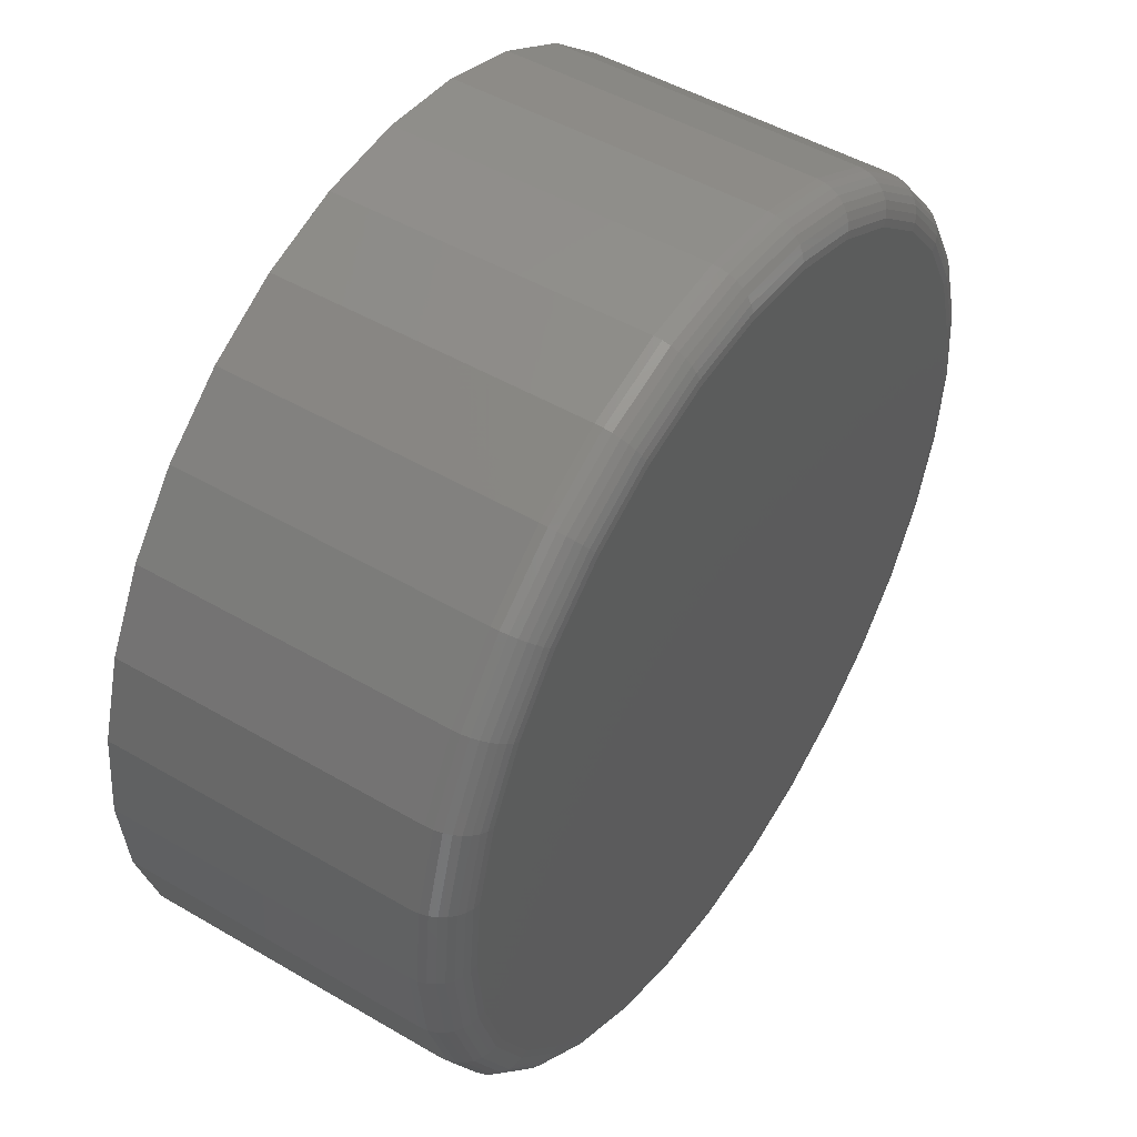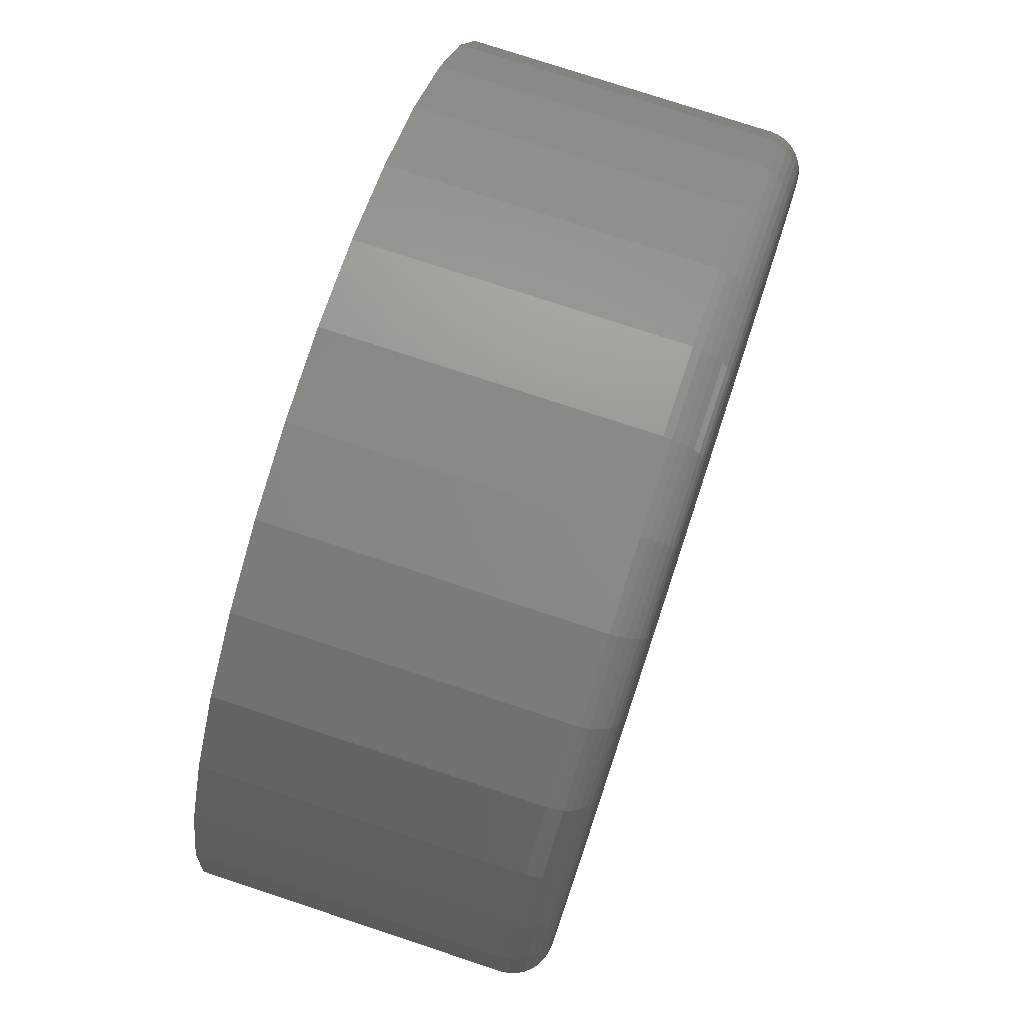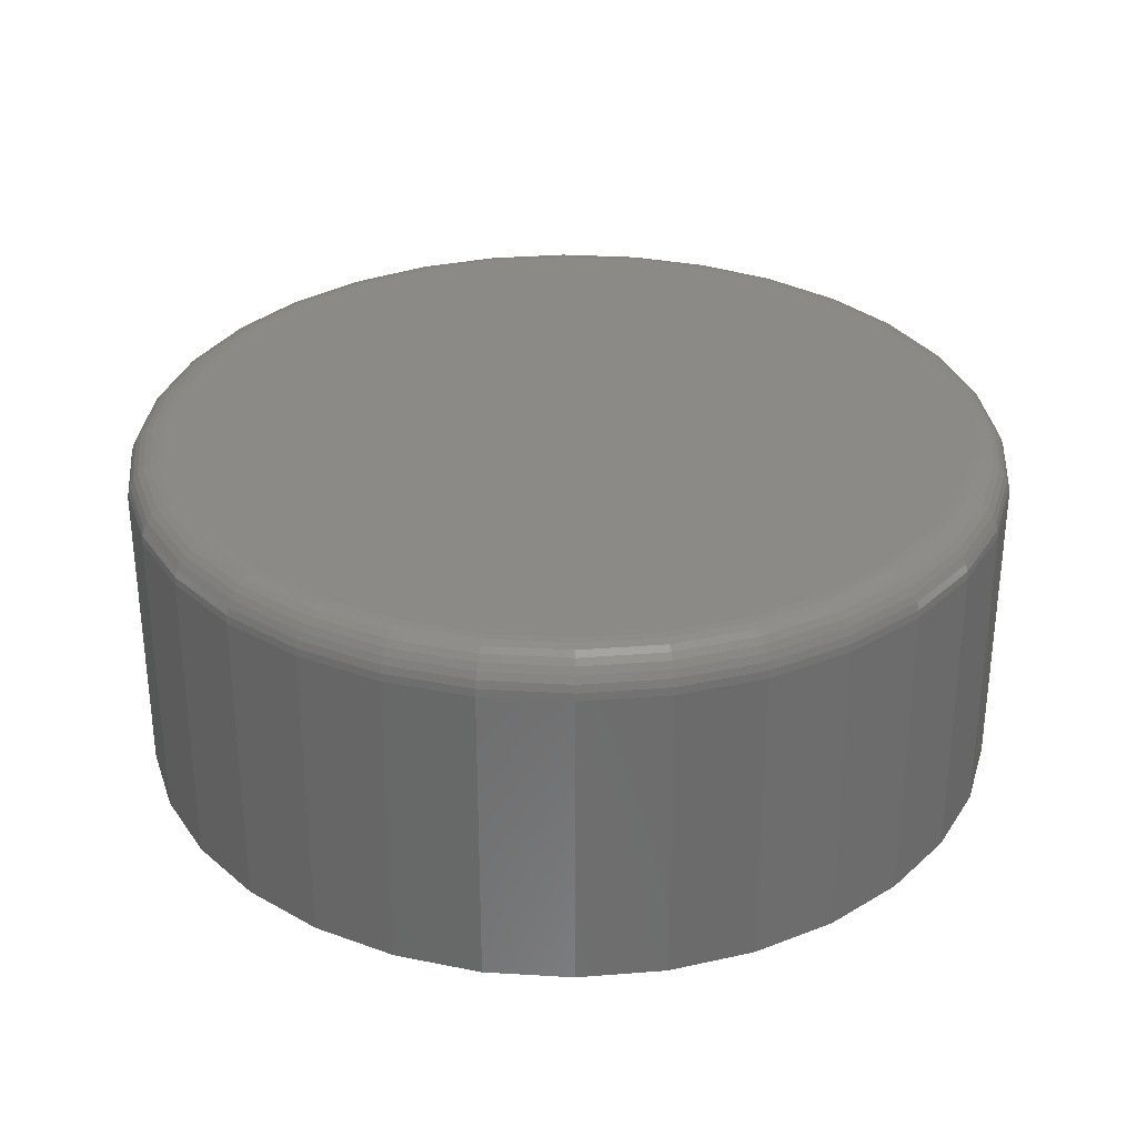
<metadata>
{"format":"stl","ext":"stl","renderer":"f3d","projection":"perspective","resolution":1024,"background":"white","views":[{"elev":48.5,"azim":-56.8,"up":"+Y"},{"elev":76.3,"azim":-71.7,"up":"+Y"},{"elev":31.2,"azim":21.7,"up":"+Z"}]}
</metadata>
<code>
# stl→obj: 320 verts, 636 faces
v -0.05378 0.31 0.2734
v 0.06957 0.31 0.2734
v 0.007895 0.3161 0.2734
v 0.1289 0.2921 0.2734
v -0.1131 0.2921 0.2734
v 0.1835 0.2628 0.2734
v -0.1677 0.2628 0.2734
v 0.2314 0.2235 0.2734
v -0.2156 0.2235 0.2734
v 0.2707 0.1756 0.2734
v -0.2549 0.1756 0.2734
v 0.3 0.121 0.2734
v -0.2842 0.121 0.2734
v 0.3179 0.06167 0.2734
v -0.3021 0.06167 0.2734
v 0.324 -8.003e-17 0.2734
v -0.3082 -2.447e-16 0.2734
v 0.3179 -0.06167 0.2734
v -0.3021 -0.06167 0.2734
v 0.3 -0.121 0.2734
v -0.2842 -0.121 0.2734
v 0.2707 -0.1756 0.2734
v -0.2549 -0.1756 0.2734
v 0.2314 -0.2235 0.2734
v -0.2156 -0.2235 0.2734
v 0.1835 -0.2628 0.2734
v -0.1677 -0.2628 0.2734
v 0.1289 -0.2921 0.2734
v -0.1131 -0.2921 0.2734
v 0.06957 -0.31 0.2734
v -0.05378 -0.31 0.2734
v 0.007895 -0.3161 0.2734
v 0.3553 0 0
v 0.3553 -7.021e-16 0.2422
v 0.3486 -0.06777 0
v 0.3486 -0.06777 0.2422
v 0.3288 -0.1329 0
v 0.3288 -0.1329 0.2422
v 0.2967 -0.193 0
v 0.2967 -0.193 0.2422
v 0.2535 -0.2456 0
v 0.2535 -0.2456 0.2422
v 0.2009 -0.2888 0
v 0.2009 -0.2888 0.2422
v 0.1408 -0.3209 0
v 0.1408 -0.3209 0.2422
v 0.07566 -0.3407 0
v 0.07566 -0.3407 0.2422
v 0.007895 -0.3474 0
v 0.007895 -0.3474 0.2422
v -0.05987 -0.3407 0
v -0.05987 -0.3407 0.2422
v -0.125 -0.3209 0
v -0.125 -0.3209 0.2422
v -0.1851 -0.2888 0
v -0.1851 -0.2888 0.2422
v -0.2377 -0.2456 0
v -0.2377 -0.2456 0.2422
v -0.2809 -0.193 0
v -0.2809 -0.193 0.2422
v -0.313 -0.1329 0
v -0.313 -0.1329 0.2422
v -0.3328 -0.06777 0
v -0.3328 -0.06777 0.2422
v -0.3395 1.968e-16 0
v -0.3395 1.968e-16 0.2422
v -0.3328 0.06777 0
v -0.3328 0.06777 0.2422
v -0.313 0.1329 0
v -0.313 0.1329 0.2422
v -0.2809 0.193 0
v -0.2809 0.193 0.2422
v -0.2377 0.2456 0
v -0.2377 0.2456 0.2422
v -0.1851 0.2888 0
v -0.1851 0.2888 0.2422
v -0.125 0.3209 0
v -0.125 0.3209 0.2422
v -0.05987 0.3407 0
v -0.05987 0.3407 0.2422
v 0.007895 0.3474 0
v 0.007895 0.3474 0.2422
v 0.07566 0.3407 0
v 0.07566 0.3407 0.2422
v 0.1408 0.3209 0
v 0.1408 0.3209 0.2422
v 0.2009 0.2888 0
v 0.2009 0.2888 0.2422
v 0.2535 0.2456 0
v 0.2535 0.2456 0.2422
v 0.2967 0.193 0
v 0.2967 0.193 0.2422
v 0.3288 0.1329 0
v 0.3288 0.1329 0.2422
v 0.3486 0.06777 0
v 0.3486 0.06777 0.2422
v -0.3143 1.11e-16 0.2728
v -0.3081 0.06286 0.2728
v -0.3202 1.11e-16 0.2711
v -0.3139 0.064 0.2711
v -0.3256 1.11e-16 0.2682
v -0.3192 0.06506 0.2682
v -0.3303 1.11e-16 0.2643
v -0.3238 0.06598 0.2643
v -0.3342 1.11e-16 0.2595
v -0.3276 0.06674 0.2595
v -0.3371 1.388e-16 0.2541
v -0.3305 0.0673 0.2541
v -0.3389 1.388e-16 0.2483
v -0.3322 0.06765 0.2483
v 0.3239 0.06286 0.2728
v 0.3301 -7.772e-16 0.2728
v 0.3297 0.064 0.2711
v 0.336 -7.772e-16 0.2711
v 0.335 0.06506 0.2682
v 0.3414 -8.049e-16 0.2682
v 0.3396 0.06598 0.2643
v 0.3461 -8.049e-16 0.2643
v 0.3434 0.06674 0.2595
v 0.35 -8.327e-16 0.2595
v 0.3463 0.0673 0.2541
v 0.3529 -8.049e-16 0.2541
v 0.348 0.06765 0.2483
v 0.3547 -8.327e-16 0.2483
v 0.3056 0.1233 0.2728
v 0.311 0.1255 0.2711
v 0.316 0.1276 0.2682
v 0.3204 0.1294 0.2643
v 0.324 0.1309 0.2595
v 0.3266 0.132 0.2541
v 0.3283 0.1327 0.2483
v 0.2758 0.179 0.2728
v 0.2807 0.1823 0.2711
v 0.2852 0.1853 0.2682
v 0.2891 0.1879 0.2643
v 0.2923 0.1901 0.2595
v 0.2947 0.1917 0.2541
v 0.2962 0.1927 0.2483
v 0.2357 0.2278 0.2728
v 0.2399 0.232 0.2711
v 0.2437 0.2358 0.2682
v 0.247 0.2392 0.2643
v 0.2498 0.2419 0.2595
v 0.2518 0.2439 0.2541
v 0.2531 0.2452 0.2483
v 0.1869 0.2679 0.2728
v 0.1902 0.2728 0.2711
v 0.1932 0.2773 0.2682
v 0.1958 0.2812 0.2643
v 0.198 0.2844 0.2595
v 0.1996 0.2868 0.2541
v 0.2005 0.2883 0.2483
v 0.1312 0.2977 0.2728
v 0.1334 0.3031 0.2711
v 0.1355 0.3081 0.2682
v 0.1373 0.3125 0.2643
v 0.1388 0.3161 0.2595
v 0.1399 0.3187 0.2541
v 0.1406 0.3204 0.2483
v 0.07076 0.316 0.2728
v 0.0719 0.3218 0.2711
v 0.07295 0.3271 0.2682
v 0.07388 0.3317 0.2643
v 0.07464 0.3355 0.2595
v 0.0752 0.3384 0.2541
v 0.07555 0.3401 0.2483
v 0.007895 0.3222 0.2728
v 0.007895 0.3281 0.2711
v 0.007895 0.3335 0.2682
v 0.007895 0.3382 0.2643
v 0.007895 0.3421 0.2595
v 0.007895 0.345 0.2541
v 0.007895 0.3468 0.2483
v -0.05497 0.316 0.2728
v -0.05611 0.3218 0.2711
v -0.05716 0.3271 0.2682
v -0.05809 0.3317 0.2643
v -0.05885 0.3355 0.2595
v -0.05941 0.3384 0.2541
v -0.05976 0.3401 0.2483
v -0.1154 0.2977 0.2728
v -0.1177 0.3031 0.2711
v -0.1197 0.3081 0.2682
v -0.1215 0.3125 0.2643
v -0.123 0.3161 0.2595
v -0.1241 0.3187 0.2541
v -0.1248 0.3204 0.2483
v -0.1711 0.2679 0.2728
v -0.1744 0.2728 0.2711
v -0.1774 0.2773 0.2682
v -0.18 0.2812 0.2643
v -0.1822 0.2844 0.2595
v -0.1838 0.2868 0.2541
v -0.1848 0.2883 0.2483
v -0.2199 0.2278 0.2728
v -0.2241 0.232 0.2711
v -0.2279 0.2358 0.2682
v -0.2313 0.2392 0.2643
v -0.234 0.2419 0.2595
v -0.236 0.2439 0.2541
v -0.2373 0.2452 0.2483
v -0.26 0.179 0.2728
v -0.2649 0.1823 0.2711
v -0.2694 0.1853 0.2682
v -0.2733 0.1879 0.2643
v -0.2766 0.1901 0.2595
v -0.279 0.1917 0.2541
v -0.2804 0.1927 0.2483
v -0.2898 0.1233 0.2728
v -0.2952 0.1255 0.2711
v -0.3002 0.1276 0.2682
v -0.3046 0.1294 0.2643
v -0.3082 0.1309 0.2595
v -0.3108 0.132 0.2541
v -0.3125 0.1327 0.2483
v 0.3239 -0.06286 0.2728
v 0.3297 -0.064 0.2711
v 0.335 -0.06506 0.2682
v 0.3396 -0.06598 0.2643
v 0.3434 -0.06674 0.2595
v 0.3463 -0.0673 0.2541
v 0.348 -0.06765 0.2483
v -0.3081 -0.06286 0.2728
v -0.3139 -0.064 0.2711
v -0.3192 -0.06506 0.2682
v -0.3238 -0.06598 0.2643
v -0.3276 -0.06674 0.2595
v -0.3305 -0.0673 0.2541
v -0.3322 -0.06765 0.2483
v -0.2898 -0.1233 0.2728
v -0.2952 -0.1255 0.2711
v -0.3002 -0.1276 0.2682
v -0.3046 -0.1294 0.2643
v -0.3082 -0.1309 0.2595
v -0.3108 -0.132 0.2541
v -0.3125 -0.1327 0.2483
v -0.26 -0.179 0.2728
v -0.2649 -0.1823 0.2711
v -0.2694 -0.1853 0.2682
v -0.2733 -0.1879 0.2643
v -0.2766 -0.1901 0.2595
v -0.279 -0.1917 0.2541
v -0.2804 -0.1927 0.2483
v -0.2199 -0.2278 0.2728
v -0.2241 -0.232 0.2711
v -0.2279 -0.2358 0.2682
v -0.2313 -0.2392 0.2643
v -0.234 -0.2419 0.2595
v -0.236 -0.2439 0.2541
v -0.2373 -0.2452 0.2483
v -0.1711 -0.2679 0.2728
v -0.1744 -0.2728 0.2711
v -0.1774 -0.2773 0.2682
v -0.18 -0.2812 0.2643
v -0.1822 -0.2844 0.2595
v -0.1838 -0.2868 0.2541
v -0.1848 -0.2883 0.2483
v -0.1154 -0.2977 0.2728
v -0.1177 -0.3031 0.2711
v -0.1197 -0.3081 0.2682
v -0.1215 -0.3125 0.2643
v -0.123 -0.3161 0.2595
v -0.1241 -0.3187 0.2541
v -0.1248 -0.3204 0.2483
v -0.05497 -0.316 0.2728
v -0.05611 -0.3218 0.2711
v -0.05716 -0.3271 0.2682
v -0.05809 -0.3317 0.2643
v -0.05885 -0.3355 0.2595
v -0.05941 -0.3384 0.2541
v -0.05976 -0.3401 0.2483
v 0.007895 -0.3222 0.2728
v 0.007895 -0.3281 0.2711
v 0.007895 -0.3335 0.2682
v 0.007895 -0.3382 0.2643
v 0.007895 -0.3421 0.2595
v 0.007895 -0.345 0.2541
v 0.007895 -0.3468 0.2483
v 0.07076 -0.316 0.2728
v 0.0719 -0.3218 0.2711
v 0.07295 -0.3271 0.2682
v 0.07388 -0.3317 0.2643
v 0.07464 -0.3355 0.2595
v 0.0752 -0.3384 0.2541
v 0.07555 -0.3401 0.2483
v 0.1312 -0.2977 0.2728
v 0.1334 -0.3031 0.2711
v 0.1355 -0.3081 0.2682
v 0.1373 -0.3125 0.2643
v 0.1388 -0.3161 0.2595
v 0.1399 -0.3187 0.2541
v 0.1406 -0.3204 0.2483
v 0.1869 -0.2679 0.2728
v 0.1902 -0.2728 0.2711
v 0.1932 -0.2773 0.2682
v 0.1958 -0.2812 0.2643
v 0.198 -0.2844 0.2595
v 0.1996 -0.2868 0.2541
v 0.2005 -0.2883 0.2483
v 0.2357 -0.2278 0.2728
v 0.2399 -0.232 0.2711
v 0.2437 -0.2358 0.2682
v 0.247 -0.2392 0.2643
v 0.2498 -0.2419 0.2595
v 0.2518 -0.2439 0.2541
v 0.2531 -0.2452 0.2483
v 0.2758 -0.179 0.2728
v 0.2807 -0.1823 0.2711
v 0.2852 -0.1853 0.2682
v 0.2891 -0.1879 0.2643
v 0.2923 -0.1901 0.2595
v 0.2947 -0.1917 0.2541
v 0.2962 -0.1927 0.2483
v 0.3056 -0.1233 0.2728
v 0.311 -0.1255 0.2711
v 0.316 -0.1276 0.2682
v 0.3204 -0.1294 0.2643
v 0.324 -0.1309 0.2595
v 0.3266 -0.132 0.2541
v 0.3283 -0.1327 0.2483
f 1 2 3
f 2 1 4
f 4 1 5
f 4 5 6
f 6 5 7
f 6 7 8
f 8 7 9
f 8 9 10
f 10 9 11
f 10 11 12
f 12 11 13
f 12 13 14
f 14 13 15
f 14 15 16
f 16 15 17
f 16 17 18
f 18 17 19
f 18 19 20
f 20 19 21
f 20 21 22
f 22 21 23
f 22 23 24
f 24 23 25
f 24 25 26
f 26 25 27
f 26 27 28
f 28 27 29
f 28 29 30
f 30 29 31
f 30 31 32
f 33 34 35
f 35 34 36
f 35 36 37
f 37 36 38
f 37 38 39
f 39 38 40
f 39 40 41
f 41 40 42
f 41 42 43
f 43 42 44
f 43 44 45
f 45 44 46
f 45 46 47
f 47 46 48
f 47 48 49
f 49 48 50
f 49 50 51
f 51 50 52
f 51 52 53
f 53 52 54
f 53 54 55
f 55 54 56
f 55 56 57
f 57 56 58
f 57 58 59
f 59 58 60
f 59 60 61
f 61 60 62
f 61 62 63
f 63 62 64
f 63 64 65
f 65 64 66
f 65 66 67
f 67 66 68
f 67 68 69
f 69 68 70
f 69 70 71
f 71 70 72
f 71 72 73
f 73 72 74
f 73 74 75
f 75 74 76
f 75 76 77
f 77 76 78
f 77 78 79
f 79 78 80
f 79 80 81
f 81 80 82
f 81 82 83
f 83 82 84
f 83 84 85
f 85 84 86
f 85 86 87
f 87 86 88
f 87 88 89
f 89 88 90
f 89 90 91
f 91 90 92
f 91 92 93
f 93 92 94
f 93 94 95
f 95 94 96
f 95 96 33
f 33 96 34
f 17 15 97
f 97 15 98
f 97 98 99
f 99 98 100
f 99 100 101
f 101 100 102
f 101 102 103
f 103 102 104
f 103 104 105
f 105 104 106
f 105 106 107
f 107 106 108
f 107 108 109
f 109 108 110
f 109 110 66
f 66 110 68
f 14 16 111
f 111 16 112
f 111 112 113
f 113 112 114
f 113 114 115
f 115 114 116
f 115 116 117
f 117 116 118
f 117 118 119
f 119 118 120
f 119 120 121
f 121 120 122
f 121 122 123
f 123 122 124
f 123 124 96
f 96 124 34
f 12 14 125
f 125 14 111
f 125 111 126
f 126 111 113
f 126 113 127
f 127 113 115
f 127 115 128
f 128 115 117
f 128 117 129
f 129 117 119
f 129 119 130
f 130 119 121
f 130 121 131
f 131 121 123
f 131 123 94
f 94 123 96
f 10 12 132
f 132 12 125
f 132 125 133
f 133 125 126
f 133 126 134
f 134 126 127
f 134 127 135
f 135 127 128
f 135 128 136
f 136 128 129
f 136 129 137
f 137 129 130
f 137 130 138
f 138 130 131
f 138 131 92
f 92 131 94
f 8 10 139
f 139 10 132
f 139 132 140
f 140 132 133
f 140 133 141
f 141 133 134
f 141 134 142
f 142 134 135
f 142 135 143
f 143 135 136
f 143 136 144
f 144 136 137
f 144 137 145
f 145 137 138
f 145 138 90
f 90 138 92
f 6 8 146
f 146 8 139
f 146 139 147
f 147 139 140
f 147 140 148
f 148 140 141
f 148 141 149
f 149 141 142
f 149 142 150
f 150 142 143
f 150 143 151
f 151 143 144
f 151 144 152
f 152 144 145
f 152 145 88
f 88 145 90
f 4 6 153
f 153 6 146
f 153 146 154
f 154 146 147
f 154 147 155
f 155 147 148
f 155 148 156
f 156 148 149
f 156 149 157
f 157 149 150
f 157 150 158
f 158 150 151
f 158 151 159
f 159 151 152
f 159 152 86
f 86 152 88
f 2 4 160
f 160 4 153
f 160 153 161
f 161 153 154
f 161 154 162
f 162 154 155
f 162 155 163
f 163 155 156
f 163 156 164
f 164 156 157
f 164 157 165
f 165 157 158
f 165 158 166
f 166 158 159
f 166 159 84
f 84 159 86
f 3 2 167
f 167 2 160
f 167 160 168
f 168 160 161
f 168 161 169
f 169 161 162
f 169 162 170
f 170 162 163
f 170 163 171
f 171 163 164
f 171 164 172
f 172 164 165
f 172 165 173
f 173 165 166
f 173 166 82
f 82 166 84
f 1 3 174
f 174 3 167
f 174 167 175
f 175 167 168
f 175 168 176
f 176 168 169
f 176 169 177
f 177 169 170
f 177 170 178
f 178 170 171
f 178 171 179
f 179 171 172
f 179 172 180
f 180 172 173
f 180 173 80
f 80 173 82
f 5 1 181
f 181 1 174
f 181 174 182
f 182 174 175
f 182 175 183
f 183 175 176
f 183 176 184
f 184 176 177
f 184 177 185
f 185 177 178
f 185 178 186
f 186 178 179
f 186 179 187
f 187 179 180
f 187 180 78
f 78 180 80
f 7 5 188
f 188 5 181
f 188 181 189
f 189 181 182
f 189 182 190
f 190 182 183
f 190 183 191
f 191 183 184
f 191 184 192
f 192 184 185
f 192 185 193
f 193 185 186
f 193 186 194
f 194 186 187
f 194 187 76
f 76 187 78
f 9 7 195
f 195 7 188
f 195 188 196
f 196 188 189
f 196 189 197
f 197 189 190
f 197 190 198
f 198 190 191
f 198 191 199
f 199 191 192
f 199 192 200
f 200 192 193
f 200 193 201
f 201 193 194
f 201 194 74
f 74 194 76
f 11 9 202
f 202 9 195
f 202 195 203
f 203 195 196
f 203 196 204
f 204 196 197
f 204 197 205
f 205 197 198
f 205 198 206
f 206 198 199
f 206 199 207
f 207 199 200
f 207 200 208
f 208 200 201
f 208 201 72
f 72 201 74
f 13 11 209
f 209 11 202
f 209 202 210
f 210 202 203
f 210 203 211
f 211 203 204
f 211 204 212
f 212 204 205
f 212 205 213
f 213 205 206
f 213 206 214
f 214 206 207
f 214 207 215
f 215 207 208
f 215 208 70
f 70 208 72
f 15 13 98
f 98 13 209
f 98 209 100
f 100 209 210
f 100 210 102
f 102 210 211
f 102 211 104
f 104 211 212
f 104 212 106
f 106 212 213
f 106 213 108
f 108 213 214
f 108 214 110
f 110 214 215
f 110 215 68
f 68 215 70
f 16 18 112
f 112 18 216
f 112 216 114
f 114 216 217
f 114 217 116
f 116 217 218
f 116 218 118
f 118 218 219
f 118 219 120
f 120 219 220
f 120 220 122
f 122 220 221
f 122 221 124
f 124 221 222
f 124 222 34
f 34 222 36
f 19 17 223
f 223 17 97
f 223 97 224
f 224 97 99
f 224 99 225
f 225 99 101
f 225 101 226
f 226 101 103
f 226 103 227
f 227 103 105
f 227 105 228
f 228 105 107
f 228 107 229
f 229 107 109
f 229 109 64
f 64 109 66
f 21 19 230
f 230 19 223
f 230 223 231
f 231 223 224
f 231 224 232
f 232 224 225
f 232 225 233
f 233 225 226
f 233 226 234
f 234 226 227
f 234 227 235
f 235 227 228
f 235 228 236
f 236 228 229
f 236 229 62
f 62 229 64
f 23 21 237
f 237 21 230
f 237 230 238
f 238 230 231
f 238 231 239
f 239 231 232
f 239 232 240
f 240 232 233
f 240 233 241
f 241 233 234
f 241 234 242
f 242 234 235
f 242 235 243
f 243 235 236
f 243 236 60
f 60 236 62
f 25 23 244
f 244 23 237
f 244 237 245
f 245 237 238
f 245 238 246
f 246 238 239
f 246 239 247
f 247 239 240
f 247 240 248
f 248 240 241
f 248 241 249
f 249 241 242
f 249 242 250
f 250 242 243
f 250 243 58
f 58 243 60
f 27 25 251
f 251 25 244
f 251 244 252
f 252 244 245
f 252 245 253
f 253 245 246
f 253 246 254
f 254 246 247
f 254 247 255
f 255 247 248
f 255 248 256
f 256 248 249
f 256 249 257
f 257 249 250
f 257 250 56
f 56 250 58
f 29 27 258
f 258 27 251
f 258 251 259
f 259 251 252
f 259 252 260
f 260 252 253
f 260 253 261
f 261 253 254
f 261 254 262
f 262 254 255
f 262 255 263
f 263 255 256
f 263 256 264
f 264 256 257
f 264 257 54
f 54 257 56
f 31 29 265
f 265 29 258
f 265 258 266
f 266 258 259
f 266 259 267
f 267 259 260
f 267 260 268
f 268 260 261
f 268 261 269
f 269 261 262
f 269 262 270
f 270 262 263
f 270 263 271
f 271 263 264
f 271 264 52
f 52 264 54
f 32 31 272
f 272 31 265
f 272 265 273
f 273 265 266
f 273 266 274
f 274 266 267
f 274 267 275
f 275 267 268
f 275 268 276
f 276 268 269
f 276 269 277
f 277 269 270
f 277 270 278
f 278 270 271
f 278 271 50
f 50 271 52
f 30 32 279
f 279 32 272
f 279 272 280
f 280 272 273
f 280 273 281
f 281 273 274
f 281 274 282
f 282 274 275
f 282 275 283
f 283 275 276
f 283 276 284
f 284 276 277
f 284 277 285
f 285 277 278
f 285 278 48
f 48 278 50
f 28 30 286
f 286 30 279
f 286 279 287
f 287 279 280
f 287 280 288
f 288 280 281
f 288 281 289
f 289 281 282
f 289 282 290
f 290 282 283
f 290 283 291
f 291 283 284
f 291 284 292
f 292 284 285
f 292 285 46
f 46 285 48
f 26 28 293
f 293 28 286
f 293 286 294
f 294 286 287
f 294 287 295
f 295 287 288
f 295 288 296
f 296 288 289
f 296 289 297
f 297 289 290
f 297 290 298
f 298 290 291
f 298 291 299
f 299 291 292
f 299 292 44
f 44 292 46
f 24 26 300
f 300 26 293
f 300 293 301
f 301 293 294
f 301 294 302
f 302 294 295
f 302 295 303
f 303 295 296
f 303 296 304
f 304 296 297
f 304 297 305
f 305 297 298
f 305 298 306
f 306 298 299
f 306 299 42
f 42 299 44
f 22 24 307
f 307 24 300
f 307 300 308
f 308 300 301
f 308 301 309
f 309 301 302
f 309 302 310
f 310 302 303
f 310 303 311
f 311 303 304
f 311 304 312
f 312 304 305
f 312 305 313
f 313 305 306
f 313 306 40
f 40 306 42
f 20 22 314
f 314 22 307
f 314 307 315
f 315 307 308
f 315 308 316
f 316 308 309
f 316 309 317
f 317 309 310
f 317 310 318
f 318 310 311
f 318 311 319
f 319 311 312
f 319 312 320
f 320 312 313
f 320 313 38
f 38 313 40
f 18 20 216
f 216 20 314
f 216 314 217
f 217 314 315
f 217 315 218
f 218 315 316
f 218 316 219
f 219 316 317
f 219 317 220
f 220 317 318
f 220 318 221
f 221 318 319
f 221 319 222
f 222 319 320
f 222 320 36
f 36 320 38
f 81 83 79
f 49 51 47
f 47 51 53
f 47 53 45
f 45 53 55
f 45 55 43
f 43 55 57
f 43 57 41
f 41 57 59
f 41 59 39
f 39 59 61
f 39 61 37
f 37 61 63
f 37 63 35
f 35 63 65
f 35 65 33
f 33 65 67
f 33 67 95
f 95 67 69
f 95 69 93
f 93 69 71
f 93 71 91
f 91 71 73
f 91 73 89
f 89 73 75
f 89 75 87
f 87 75 77
f 87 77 85
f 85 77 79
f 85 79 83

</code>
